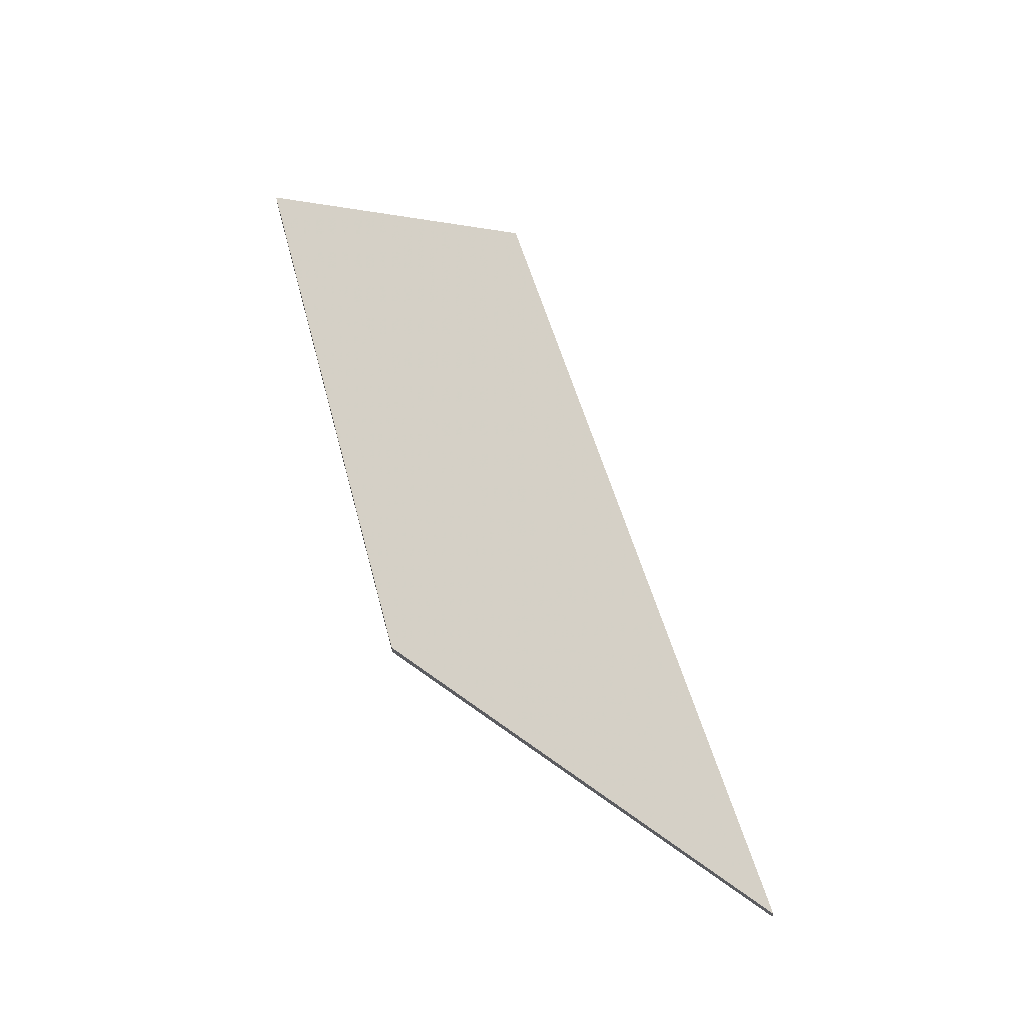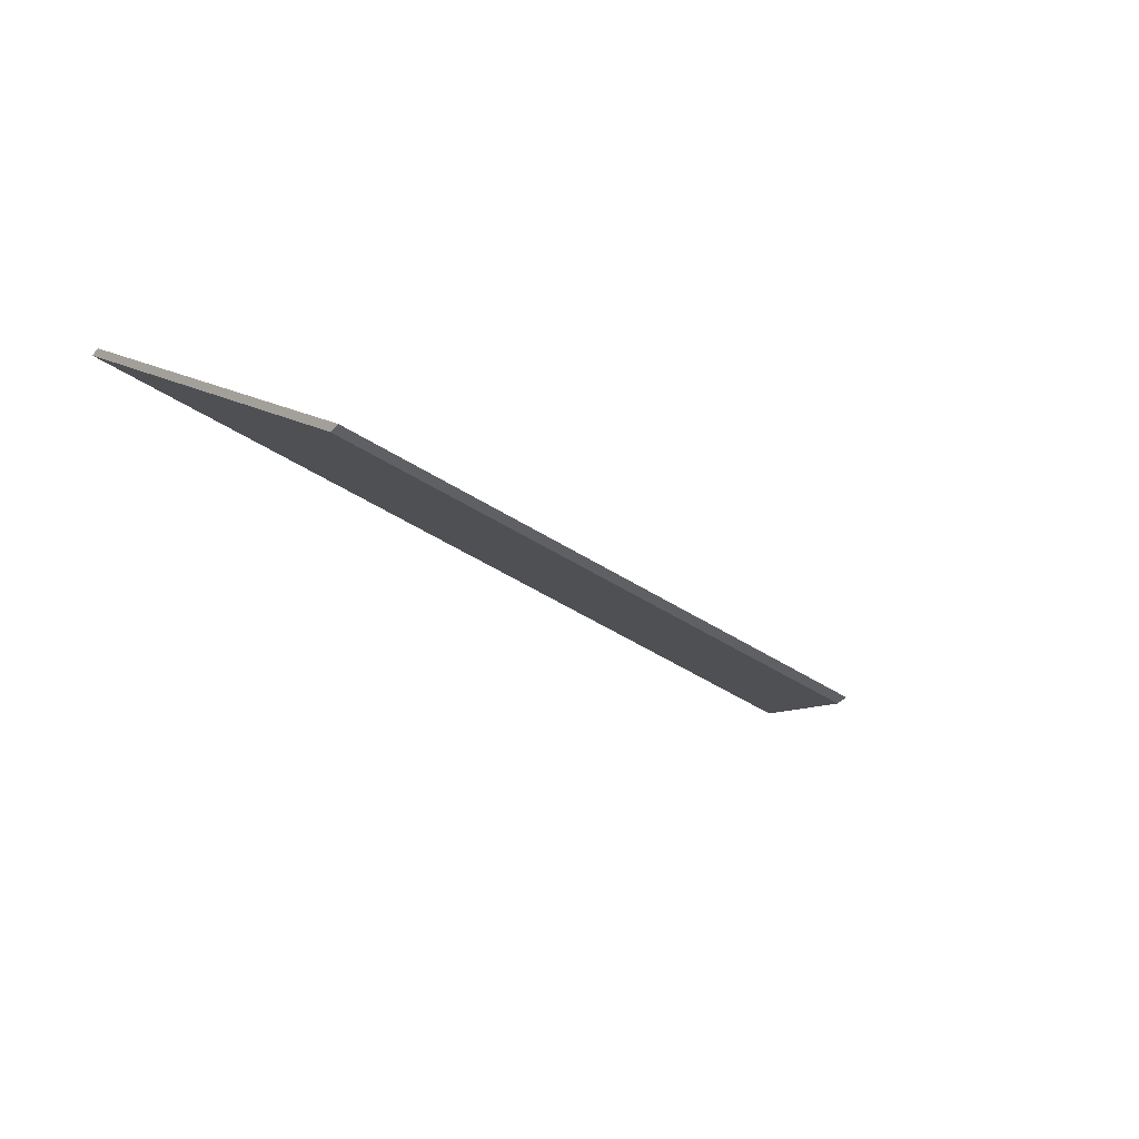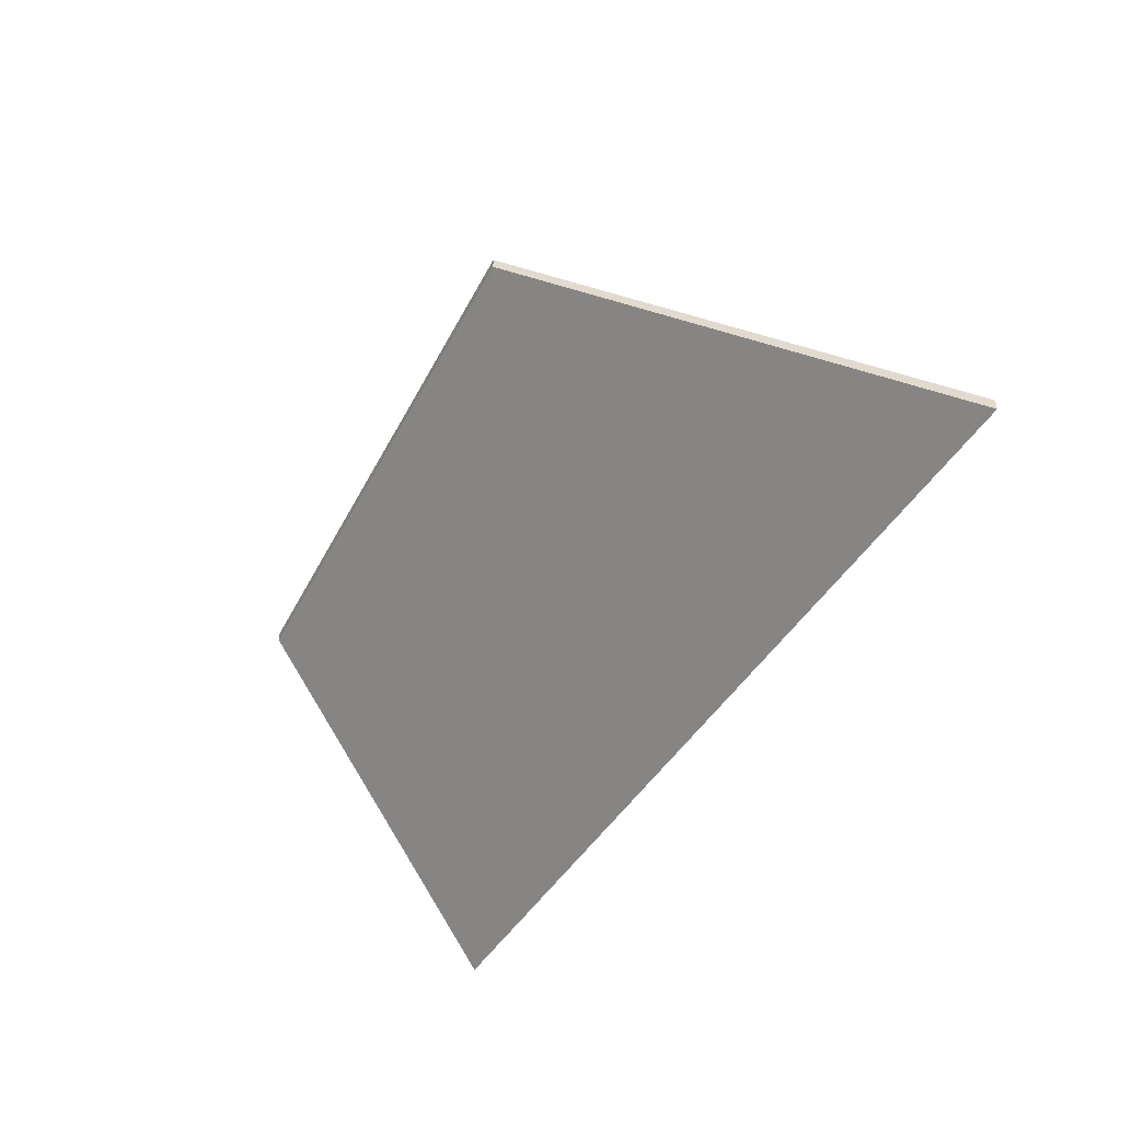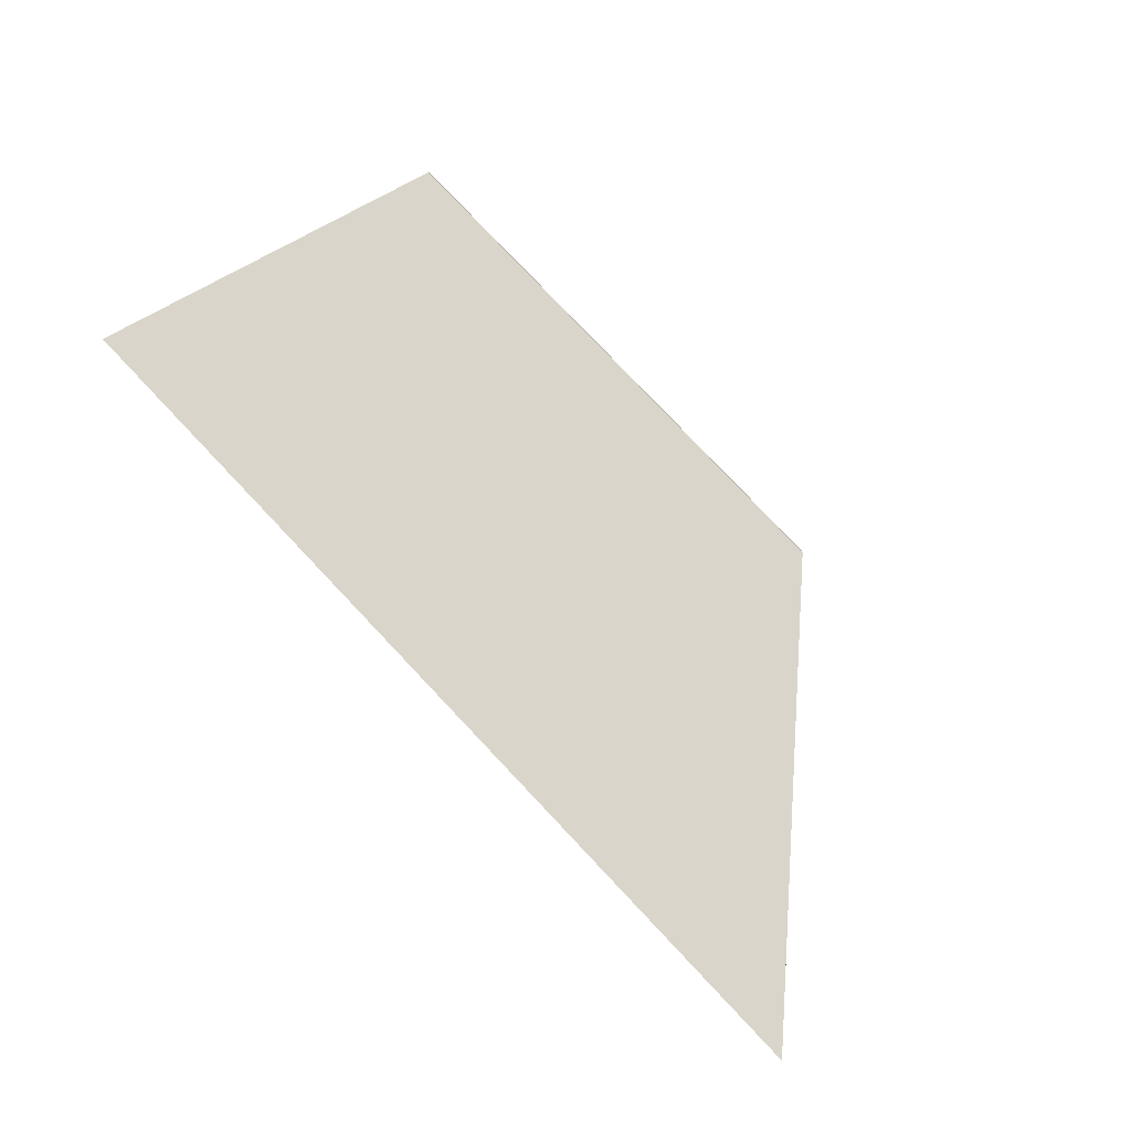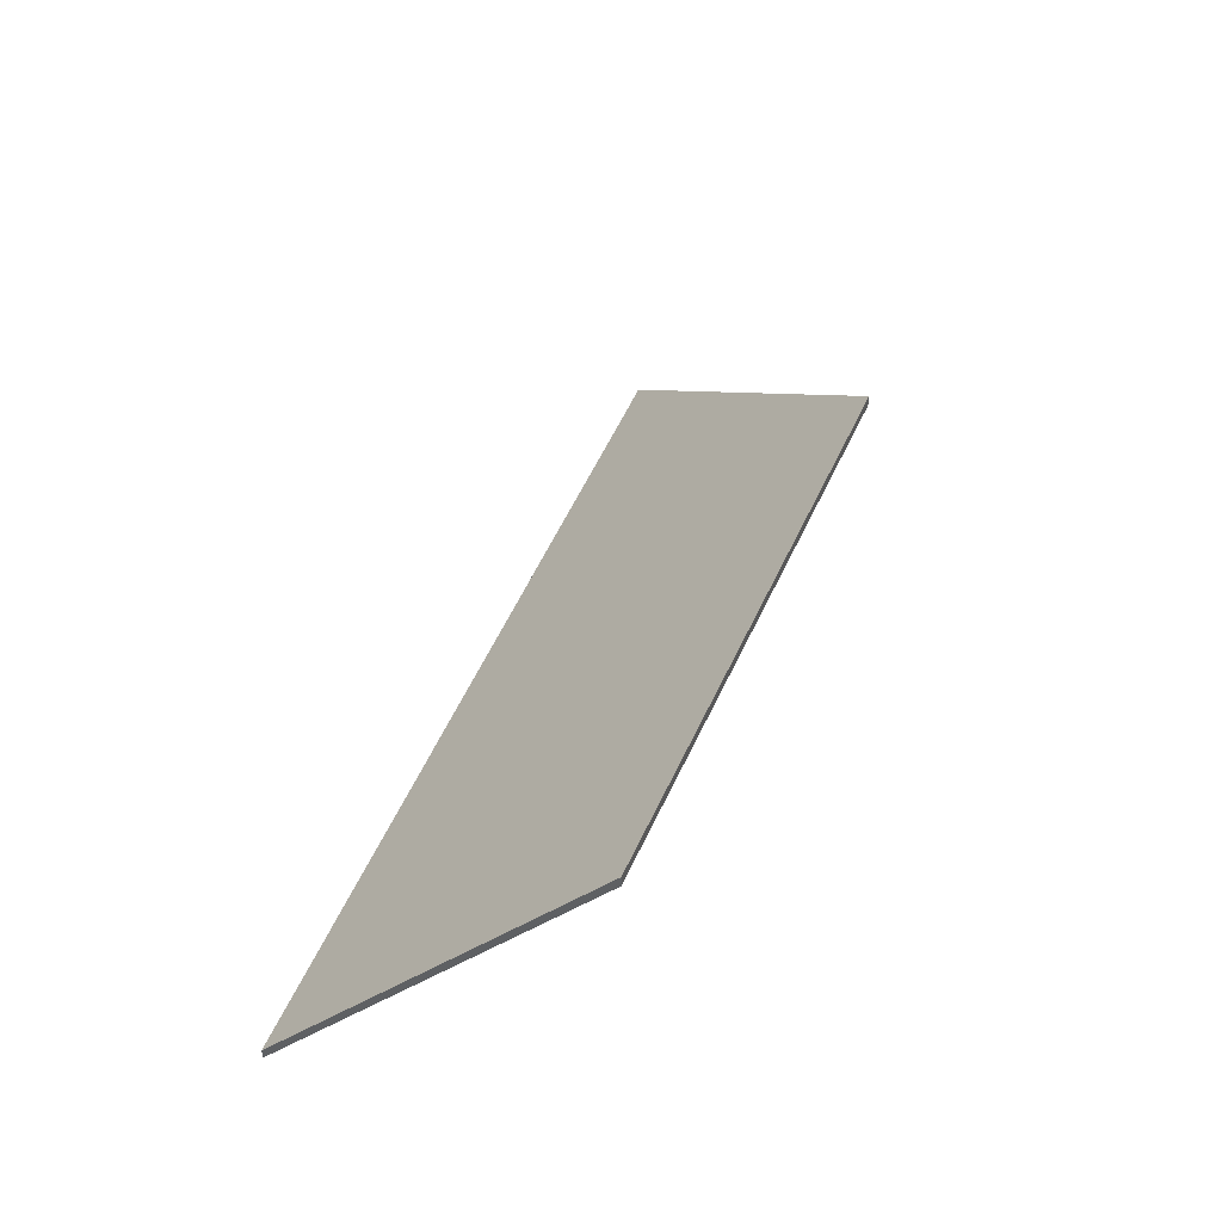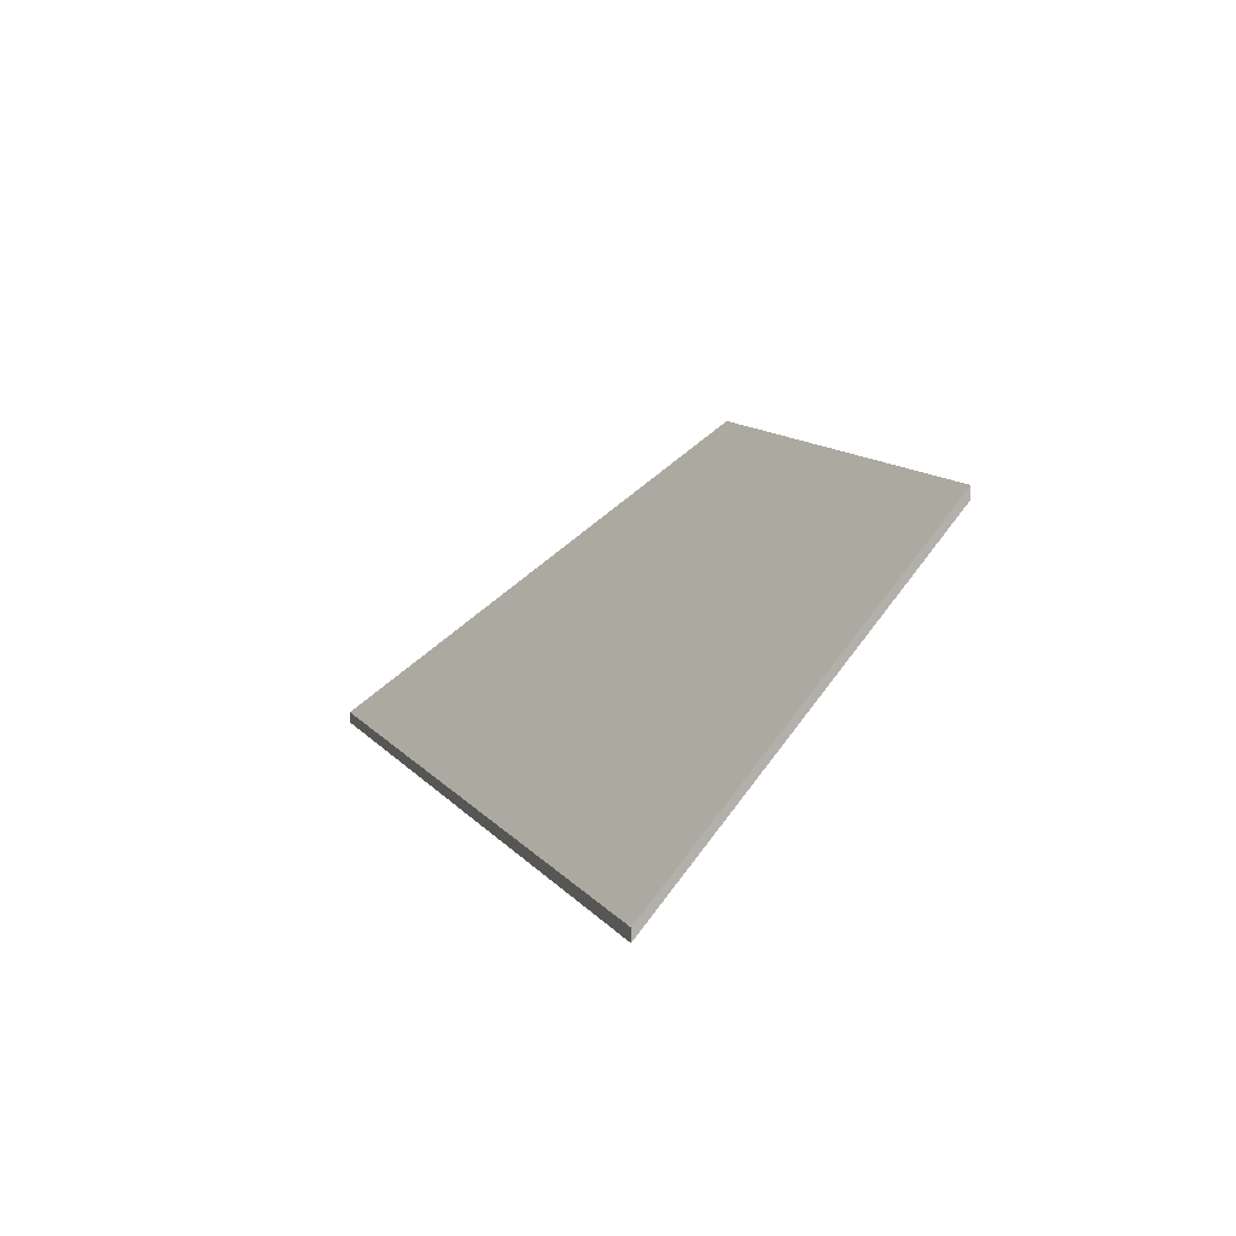
<metadata>
{"format":"obj","ext":"obj","renderer":"f3d","projection":"perspective","resolution":1024,"background":"white","views":[{"elev":64.1,"azim":-103.7,"up":"+Y"},{"elev":-44.2,"azim":139.1,"up":"+Z"},{"elev":-45.9,"azim":-115.8,"up":"+Y"},{"elev":-79.3,"azim":135.8,"up":"+Y"},{"elev":46.5,"azim":114.7,"up":"+Y"},{"elev":7.6,"azim":74.6,"up":"+Y"}]}
</metadata>
<code>
v 3.729 -0.01887 -0.4899
v 3.599 -0.01303 -0.4872
v 3.536 -0.08884 -0.4071
v 3.751 -0.08884 -0.4212
v 3.729 -0.0215 -0.4899
v 3.751 -0.09147 -0.4212
v 3.536 -0.09147 -0.4071
v 3.599 -0.01566 -0.4872
v 3.751 -0.09147 -0.4212
v 3.729 -0.0215 -0.4899
v 3.729 -0.01887 -0.4899
v 3.751 -0.08884 -0.4212
v 3.536 -0.09147 -0.4071
v 3.751 -0.09147 -0.4212
v 3.751 -0.08884 -0.4212
v 3.536 -0.08884 -0.4071
v 3.599 -0.01566 -0.4872
v 3.536 -0.09147 -0.4071
v 3.536 -0.08884 -0.4071
v 3.599 -0.01303 -0.4872
v 3.729 -0.0215 -0.4899
v 3.599 -0.01566 -0.4872
v 3.599 -0.01303 -0.4872
v 3.729 -0.01887 -0.4899
f 1 2 3
f 1 3 4
f 5 6 7
f 5 7 8
f 9 10 11
f 9 11 12
f 13 14 15
f 13 15 16
f 17 18 19
f 17 19 20
f 21 22 23
f 21 23 24

</code>
